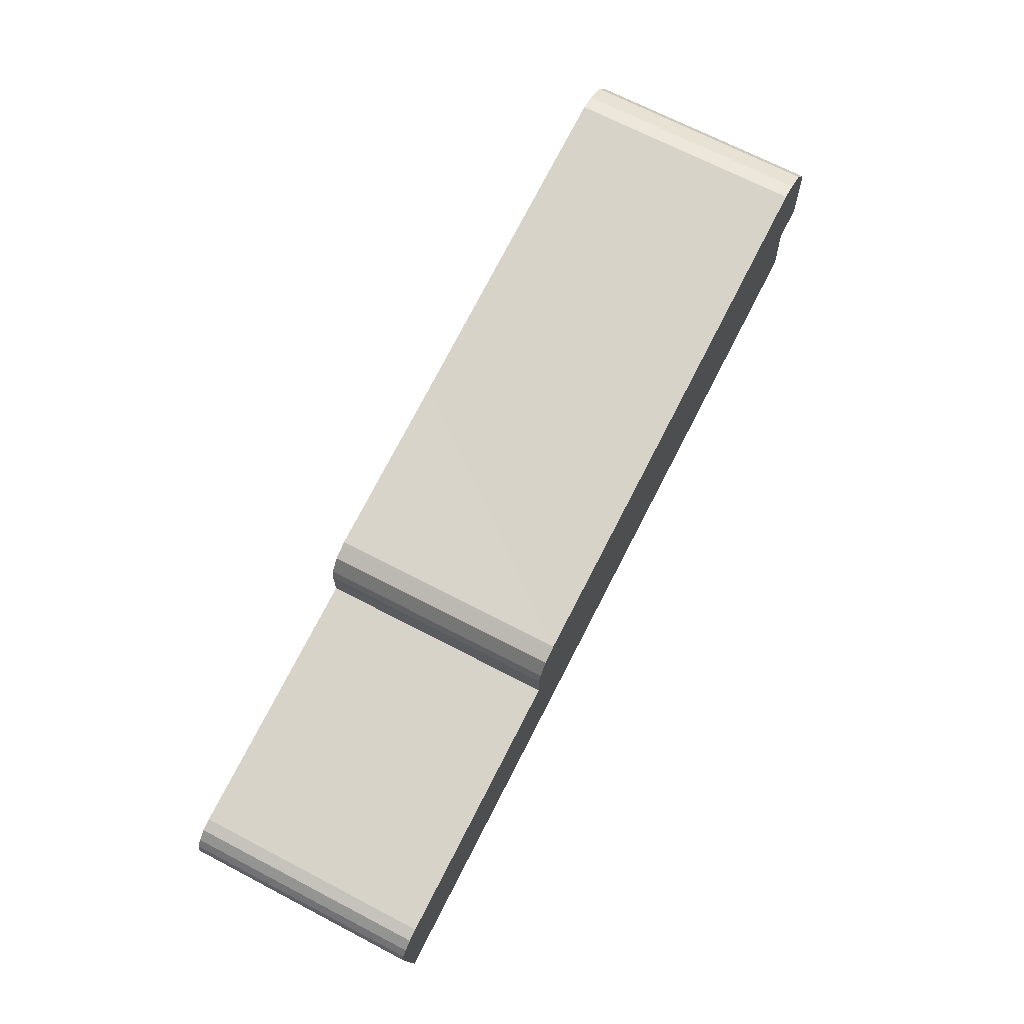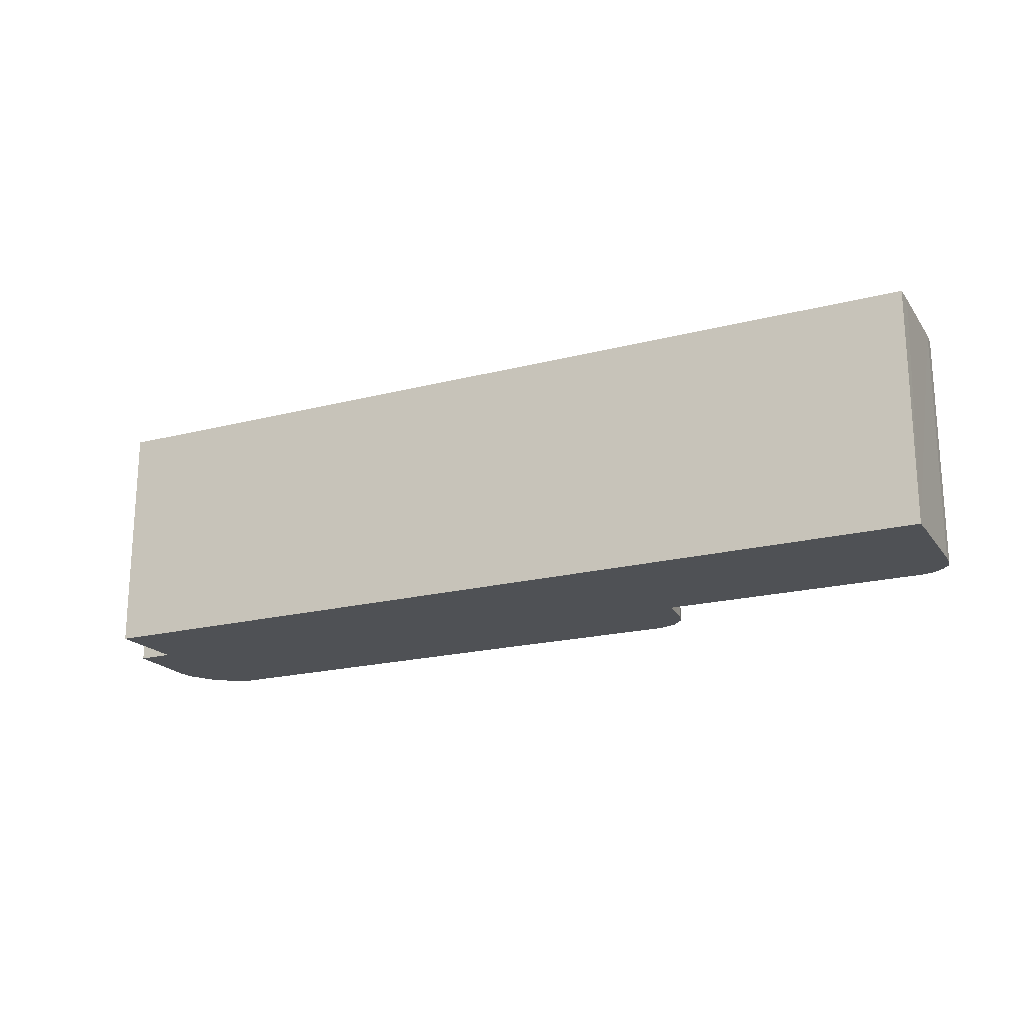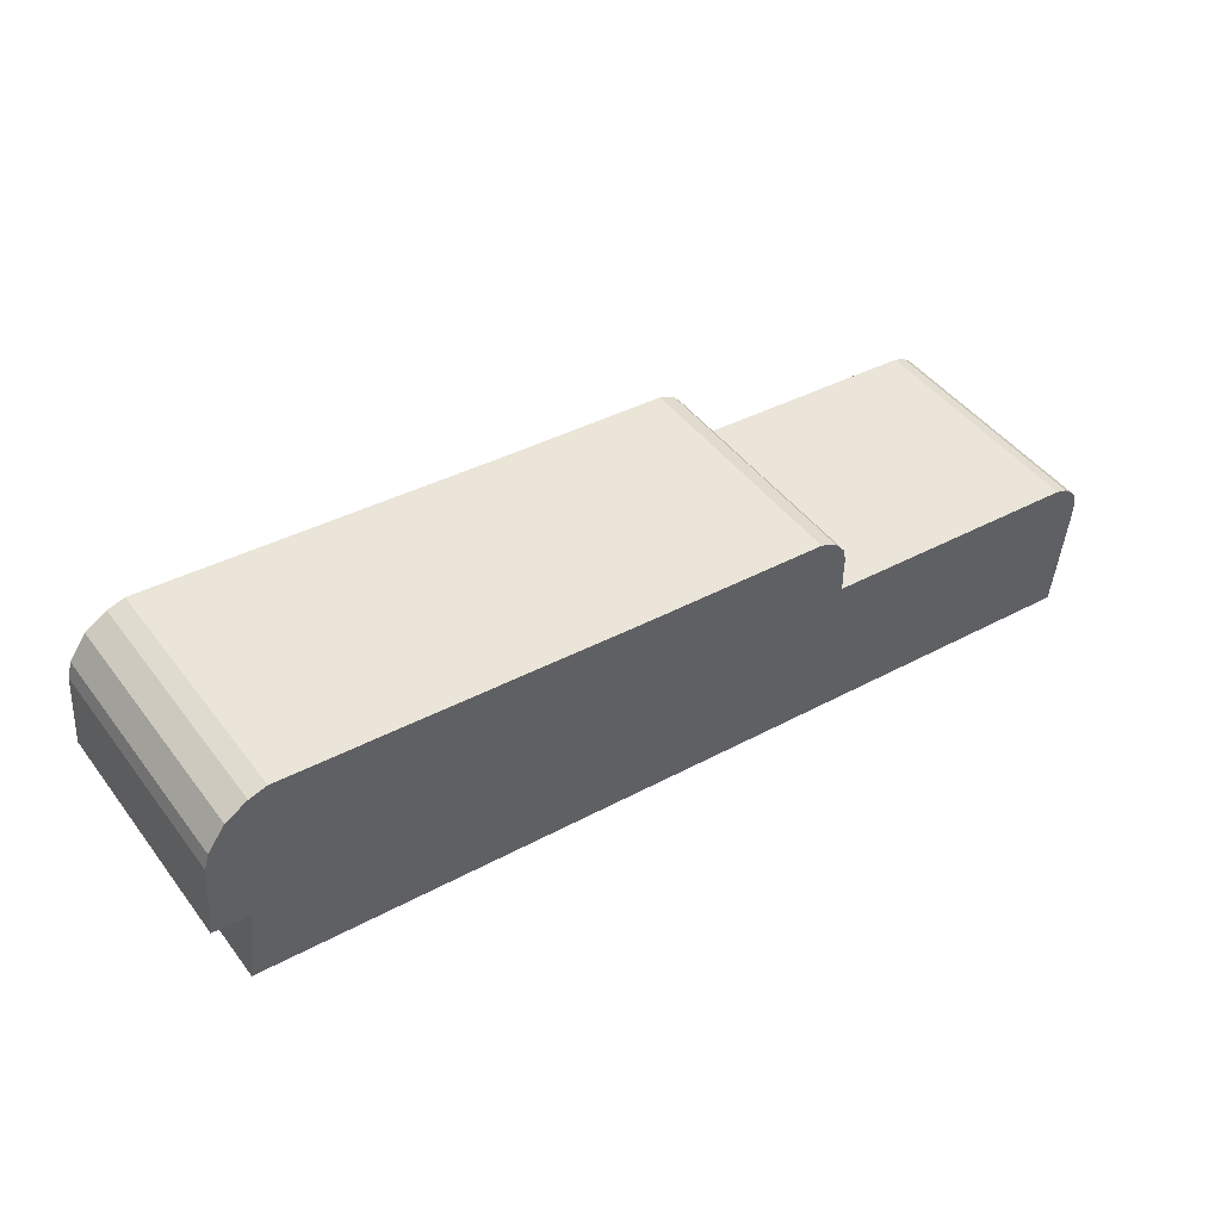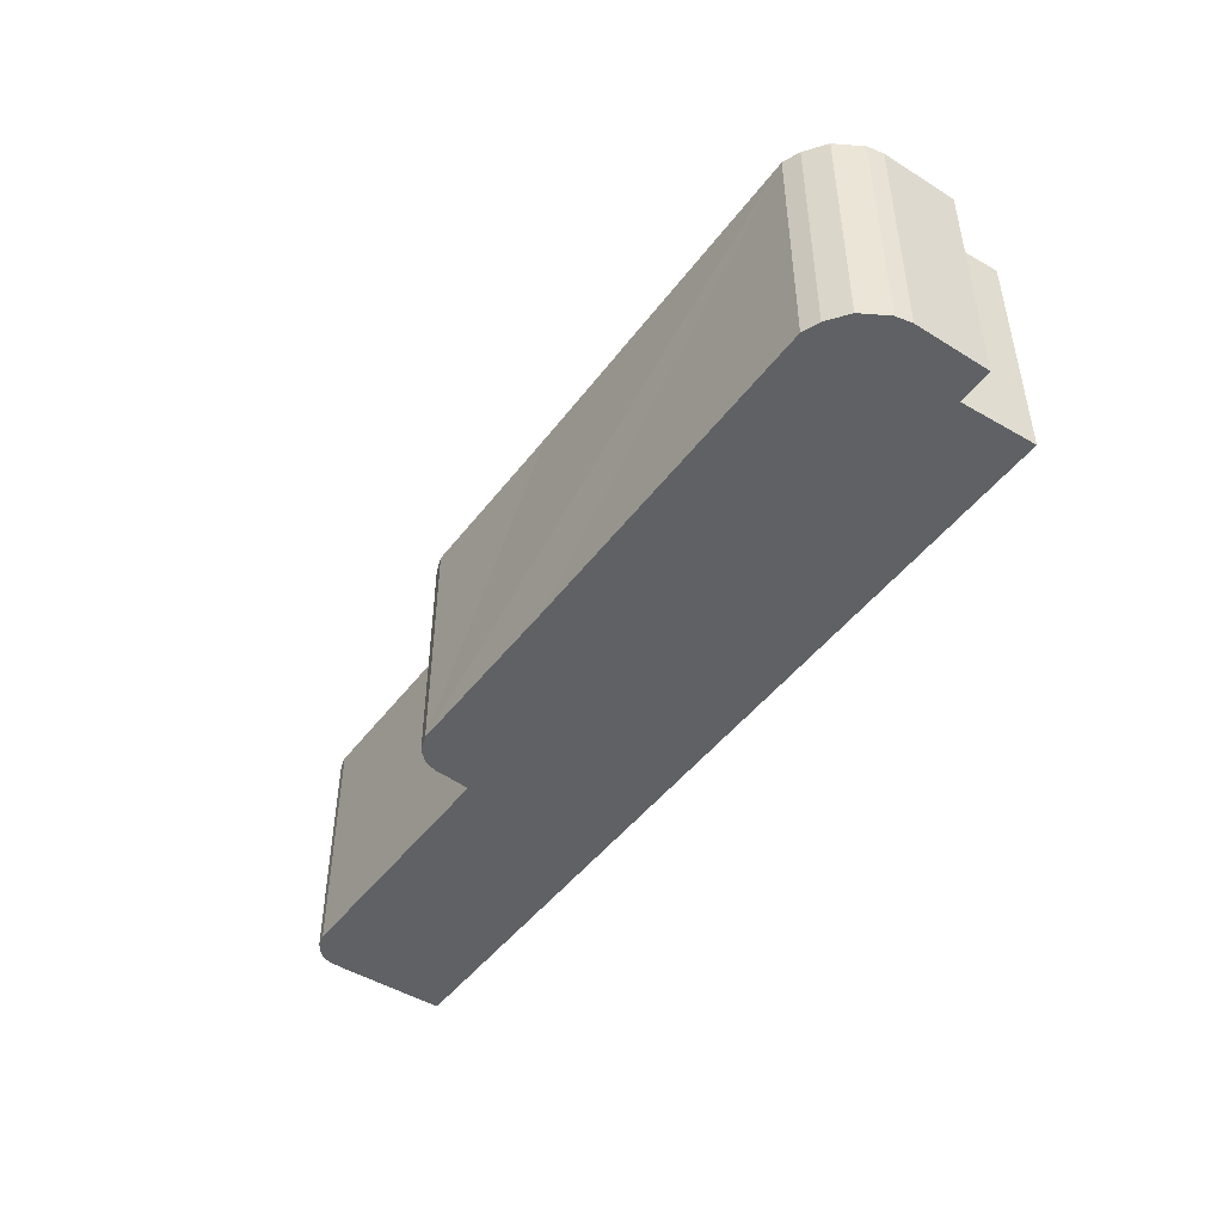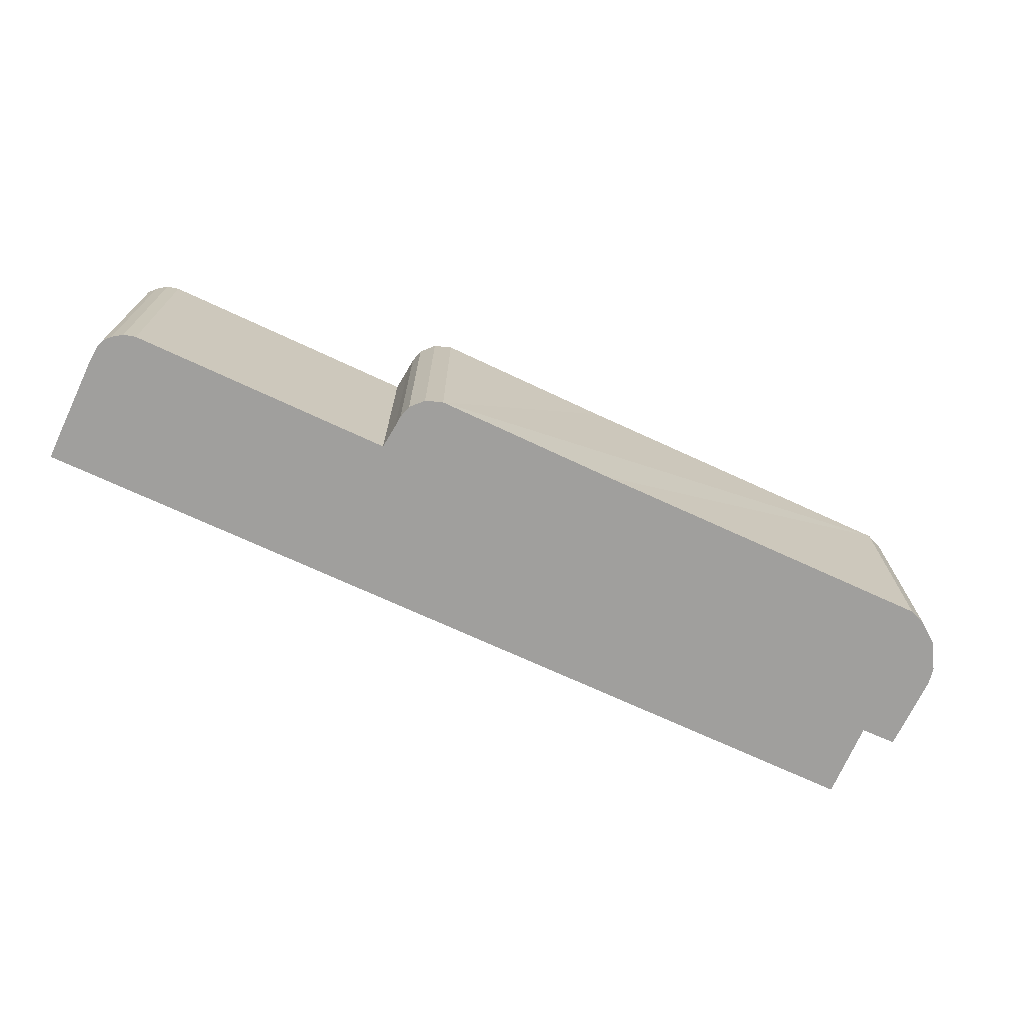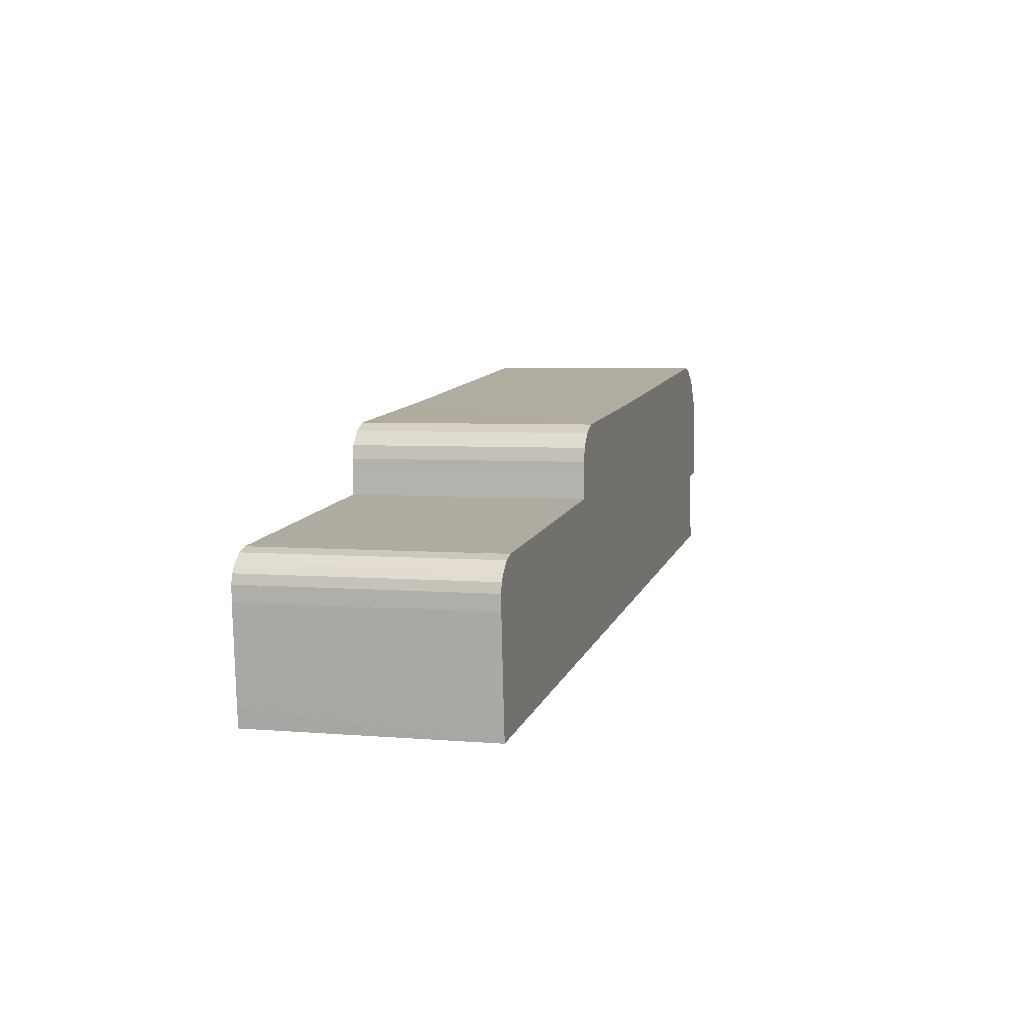
<metadata>
{"format":"obj","ext":"obj","renderer":"f3d","projection":"perspective","resolution":1024,"background":"white","views":[{"elev":69.8,"azim":-62.5,"up":"+Z"},{"elev":-19.8,"azim":-160.2,"up":"+Y"},{"elev":46.6,"azim":144.9,"up":"+Z"},{"elev":-46.4,"azim":49.4,"up":"+Y"},{"elev":-71.3,"azim":-30.7,"up":"+Y"},{"elev":4.6,"azim":-74.6,"up":"+Z"}]}
</metadata>
<code>
v  0.308 8.612 -3.795
v  32.76 8.612 -1.228
v  0.389 8.612 -4.552
v  0.017 8.612 -0.547
v  0 8.612 5.273e-16
v  0.069 8.612 0.34
v  0.277 8.612 0.628
v  0.621 8.612 0.933
v  1.044 8.612 1.083
v  8.37 8.612 1.81
v  10.72 8.612 2.043
v  10.72 8.612 2.943
v  10.71 8.612 3.349
v  10.8 8.612 3.835
v  11.18 8.612 4.342
v  11.78 8.612 4.623
v  18.41 8.612 5.256
v  31.2 8.612 6.599
v  31.52 8.612 6.509
v  32.67 8.612 -0.493
v  32.41 8.612 1.554
v  31.83 8.612 6.418
v  33.68 8.612 1.71
v  32.62 8.612 5.948
v  33.25 8.612 5.065
v  33.42 8.612 4.487
v  31.83 -3.93e-16 6.418
v  31.52 -3.986e-16 6.509
v  31.2 -4.041e-16 6.599
v  0.621 -5.713e-17 0.933
v  1.044 -6.631e-17 1.083
v  10.72 -1.251e-16 2.043
v  8.37 -1.108e-16 1.81
v  11.78 -2.831e-16 4.623
v  18.41 -3.218e-16 5.256
v  32.62 -3.642e-16 5.948
v  33.25 -3.101e-16 5.065
v  33.42 -2.747e-16 4.487
v  33.68 -1.047e-16 1.71
v  32.41 -9.516e-17 1.554
v  32.76 7.519e-17 -1.228
v  32.67 3.019e-17 -0.493
v  0.389 2.787e-16 -4.552
v  0.017 3.349e-17 -0.547
v  0.308 2.324e-16 -3.795
v  0 0 0
v  0.069 -2.082e-17 0.34
v  10.72 -1.802e-16 2.943
v  10.71 -2.051e-16 3.349
v  10.8 -2.348e-16 3.835
v  0.277 -3.845e-17 0.628
v  11.18 -2.659e-16 4.342
g defaultobject
f 1 2 3
f 2 1 4
f 2 4 5
f 2 5 6
f 2 6 7
f 2 7 8
f 2 8 9
f 2 9 10
f 2 10 11
f 2 11 12
f 2 12 13
f 2 13 14
f 2 14 15
f 2 15 16
f 2 16 17
f 2 17 18
f 2 18 19
f 2 19 20
f 20 19 21
f 21 19 22
f 21 22 23
f 23 22 24
f 23 24 25
f 23 25 26
f 19 27 22
f 27 19 18
f 27 18 28
f 28 18 29
f 30 9 8
f 9 30 31
f 31 10 9
f 10 31 11
f 11 31 32
f 32 31 33
f 34 17 16
f 17 34 18
f 18 34 35
f 18 35 29
f 27 24 22
f 24 27 36
f 36 25 24
f 25 36 37
f 37 26 25
f 26 37 38
f 38 23 26
f 23 38 39
f 40 20 21
f 20 40 2
f 2 40 41
f 41 40 42
f 39 21 23
f 21 39 40
f 41 3 2
f 3 41 43
f 43 1 3
f 1 43 4
f 4 43 44
f 44 43 45
f 44 5 4
f 5 44 46
f 46 6 5
f 6 46 47
f 32 12 11
f 12 32 48
f 48 13 12
f 13 48 49
f 49 14 13
f 14 49 50
f 47 7 6
f 7 47 51
f 51 8 7
f 8 51 30
f 50 15 14
f 15 50 52
f 52 16 15
f 16 52 34
f 36 38 37
f 38 36 27
f 38 27 39
f 39 27 28
f 39 28 29
f 39 29 35
f 39 35 40
f 40 35 42
f 42 35 41
f 41 35 43
f 43 35 32
f 32 35 34
f 32 34 52
f 32 52 50
f 32 50 48
f 48 50 49
f 43 32 33
f 43 33 31
f 43 31 30
f 43 30 51
f 43 51 47
f 43 47 46
f 43 46 44
f 43 44 45

</code>
